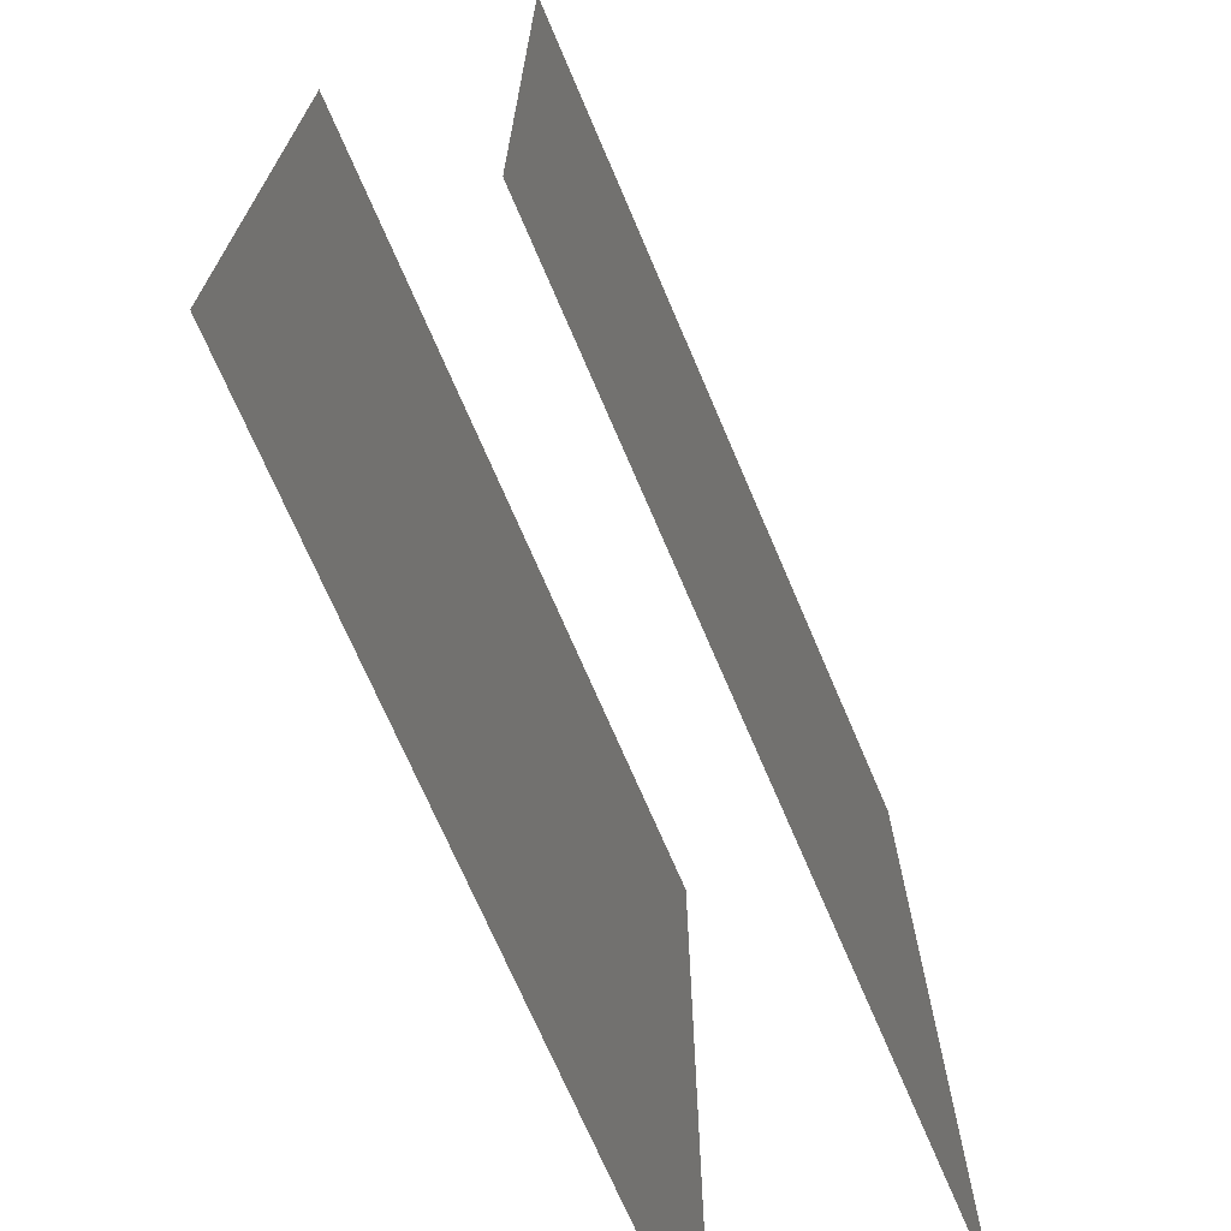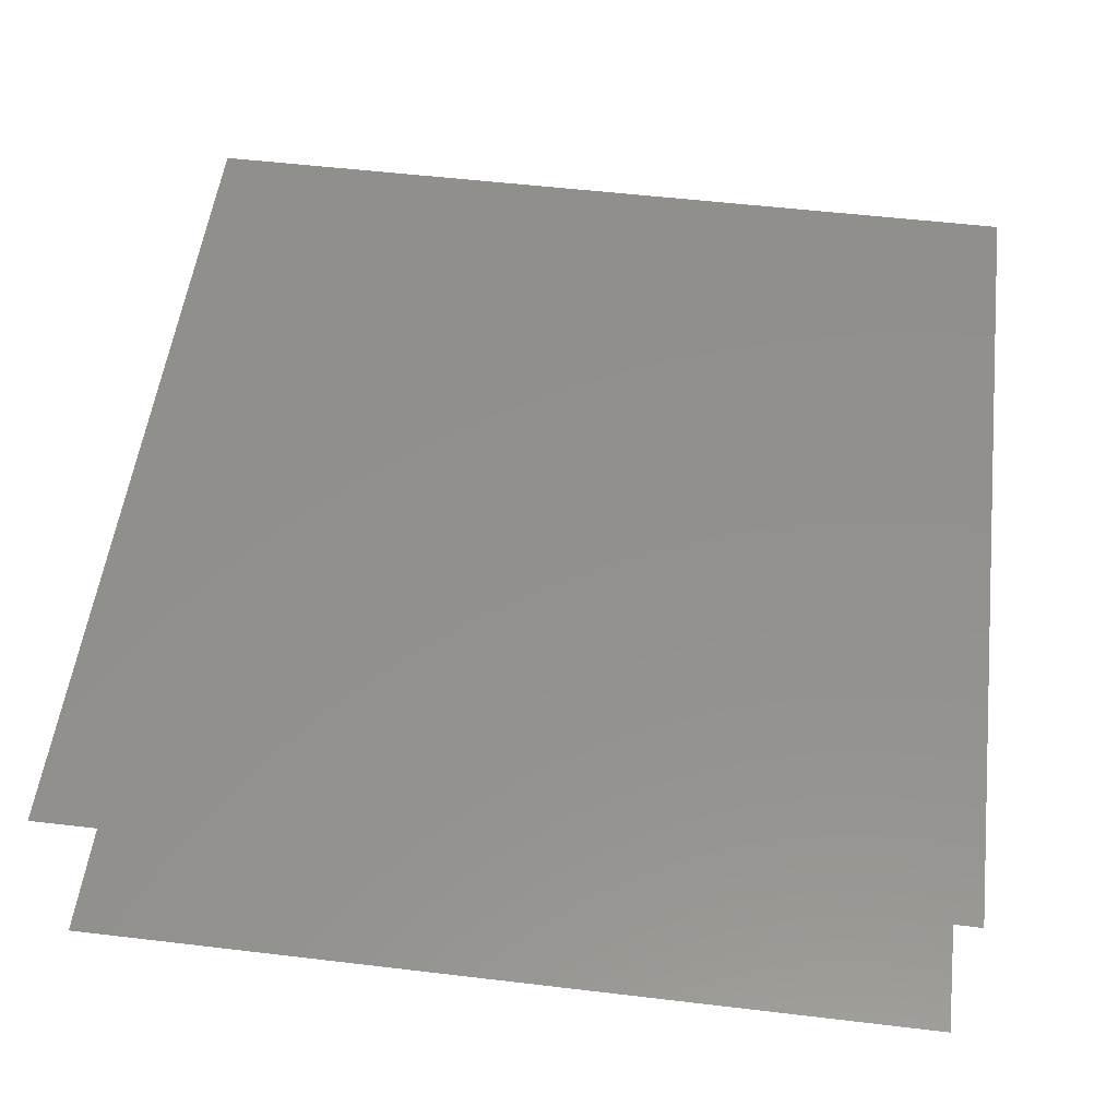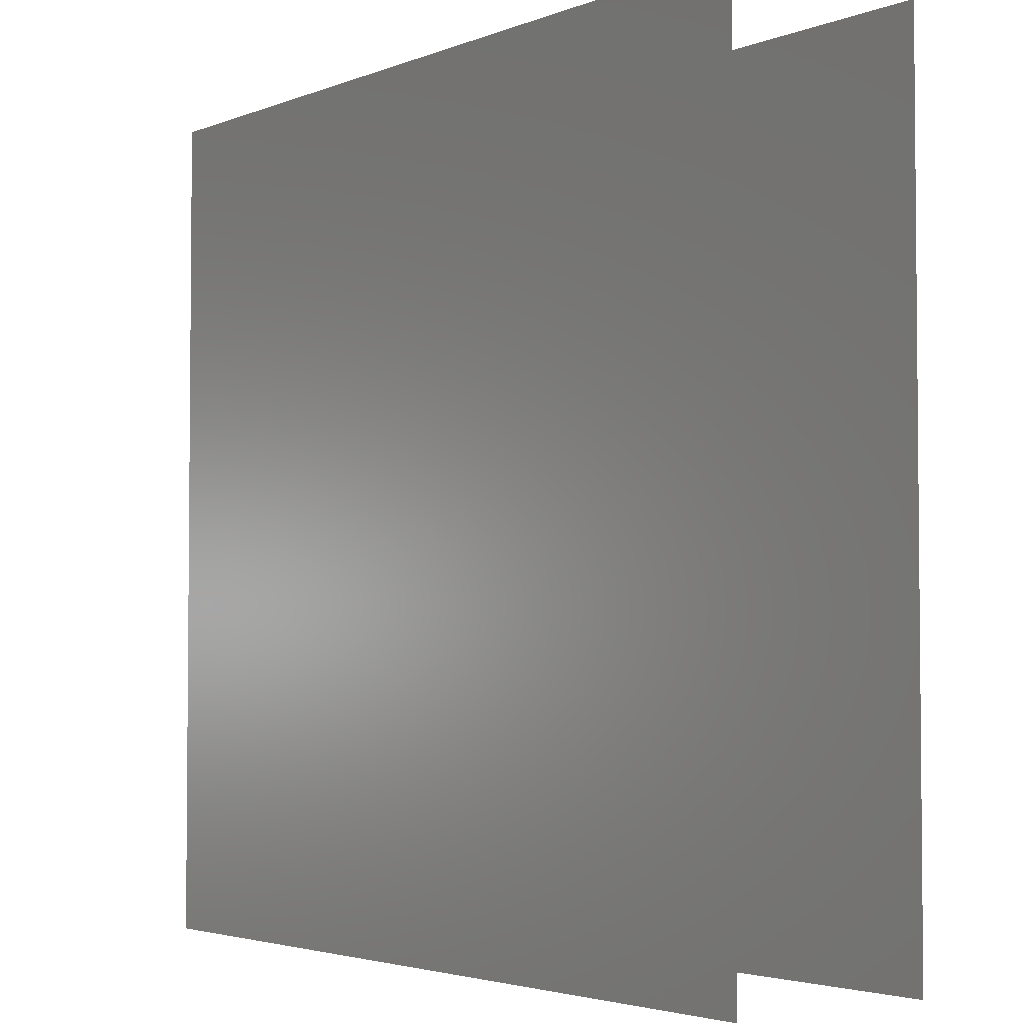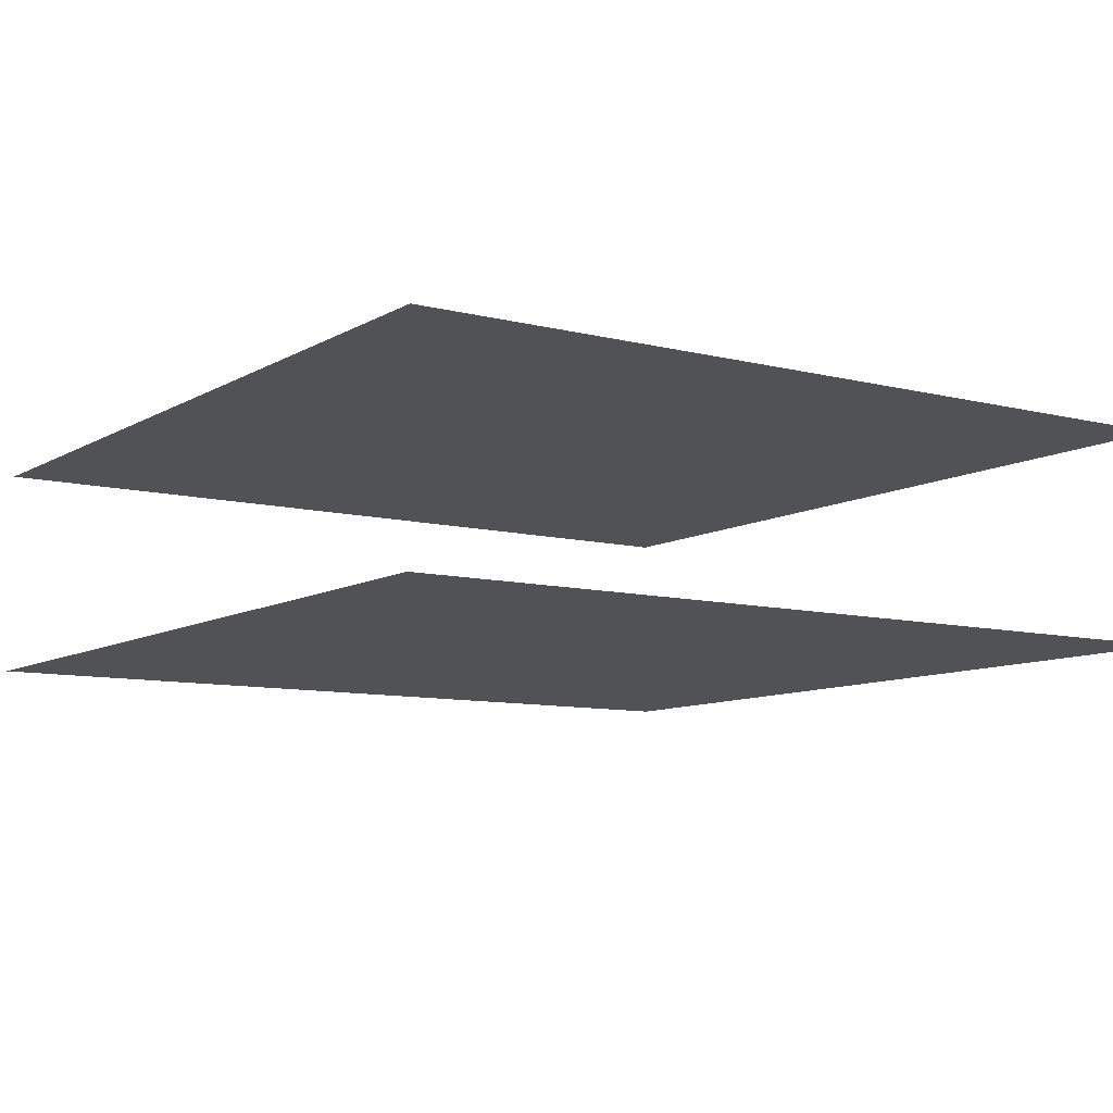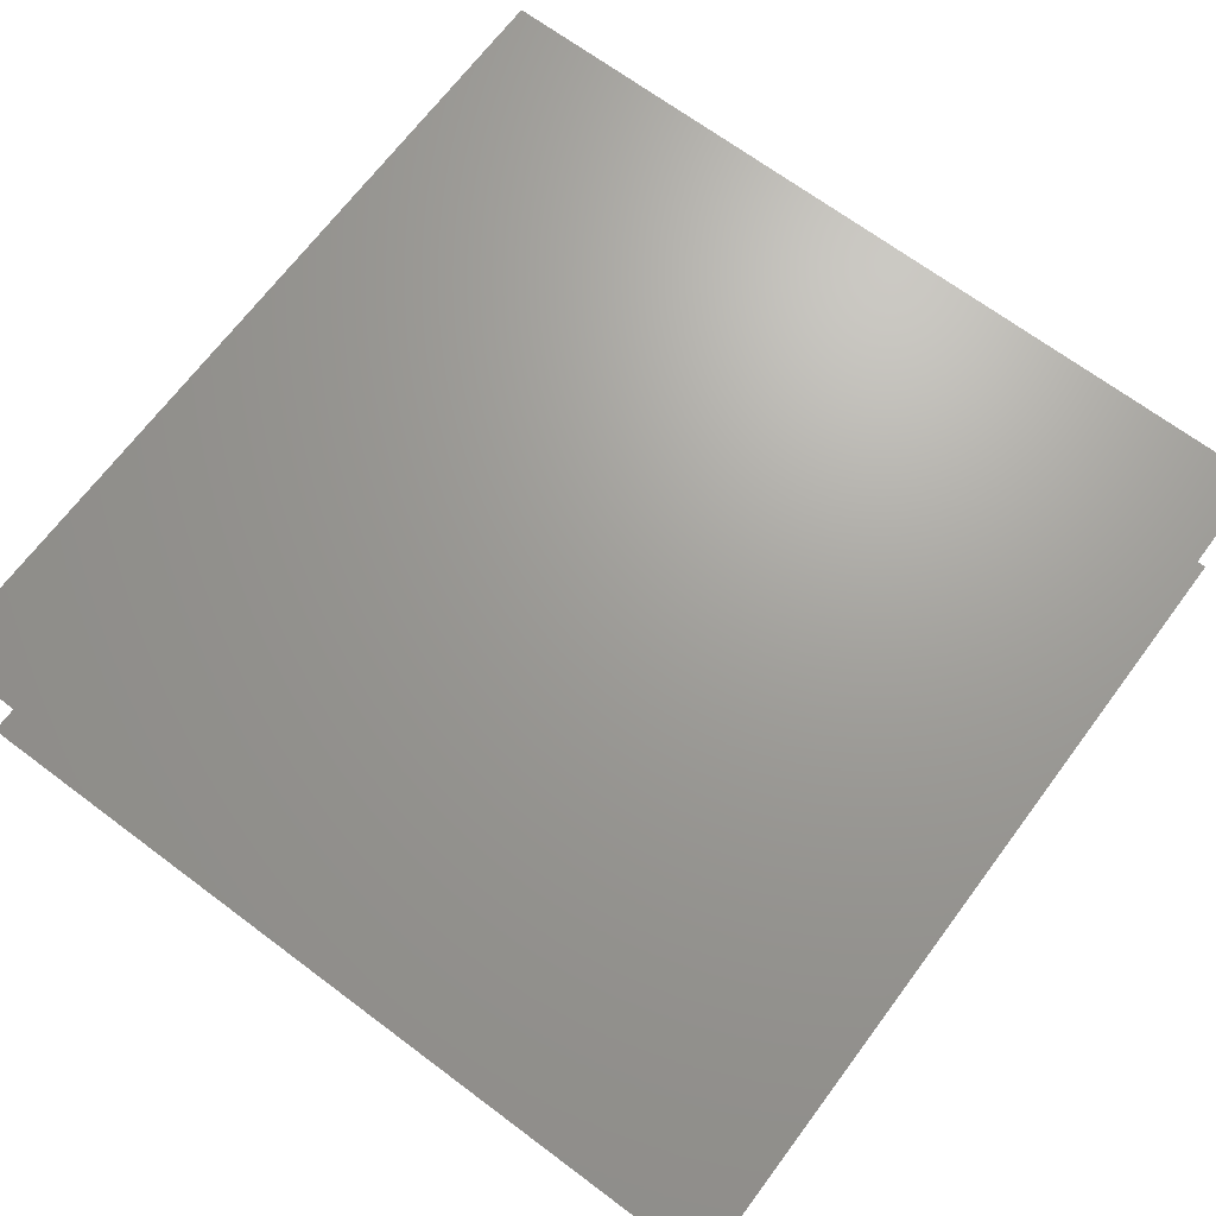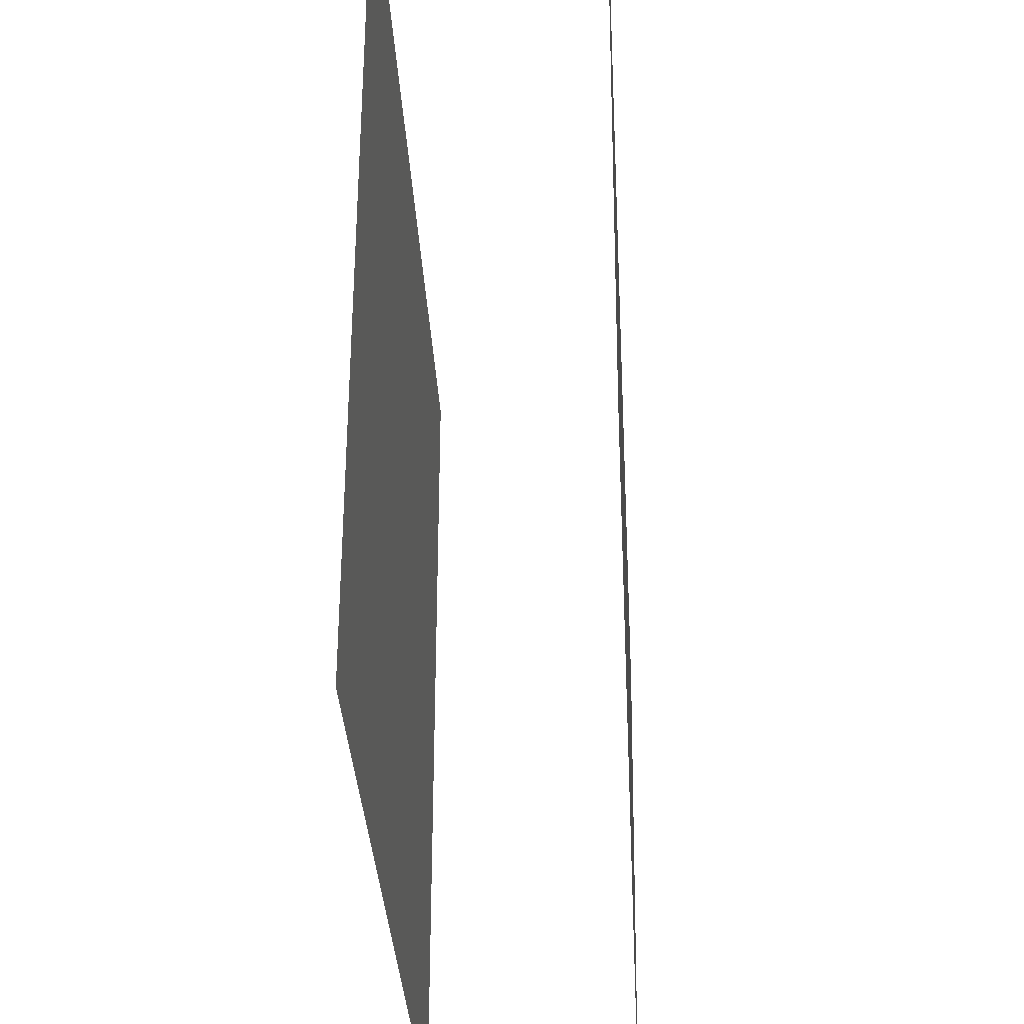
<metadata>
{"format":"stl","ext":"stl","renderer":"f3d","projection":"perspective","resolution":1024,"background":"white","views":[{"elev":-70.8,"azim":-66.9,"up":"+Y"},{"elev":53.7,"azim":-172.8,"up":"+Z"},{"elev":-3.3,"azim":52.2,"up":"+Y"},{"elev":-9.1,"azim":-124.0,"up":"+Z"},{"elev":68.6,"azim":-143.2,"up":"+Z"},{"elev":-33.2,"azim":92.8,"up":"+Y"}]}
</metadata>
<code>
# stl→obj: 8 verts, 4 faces
v 0 0 0
v 20 0 0
v 20 20 0
v 0 20 0
v 0 0 5
v 0 20 5
v 20 20 5
v 20 0 5
f 1 2 3
f 1 3 4
f 5 6 7
f 5 7 8

</code>
